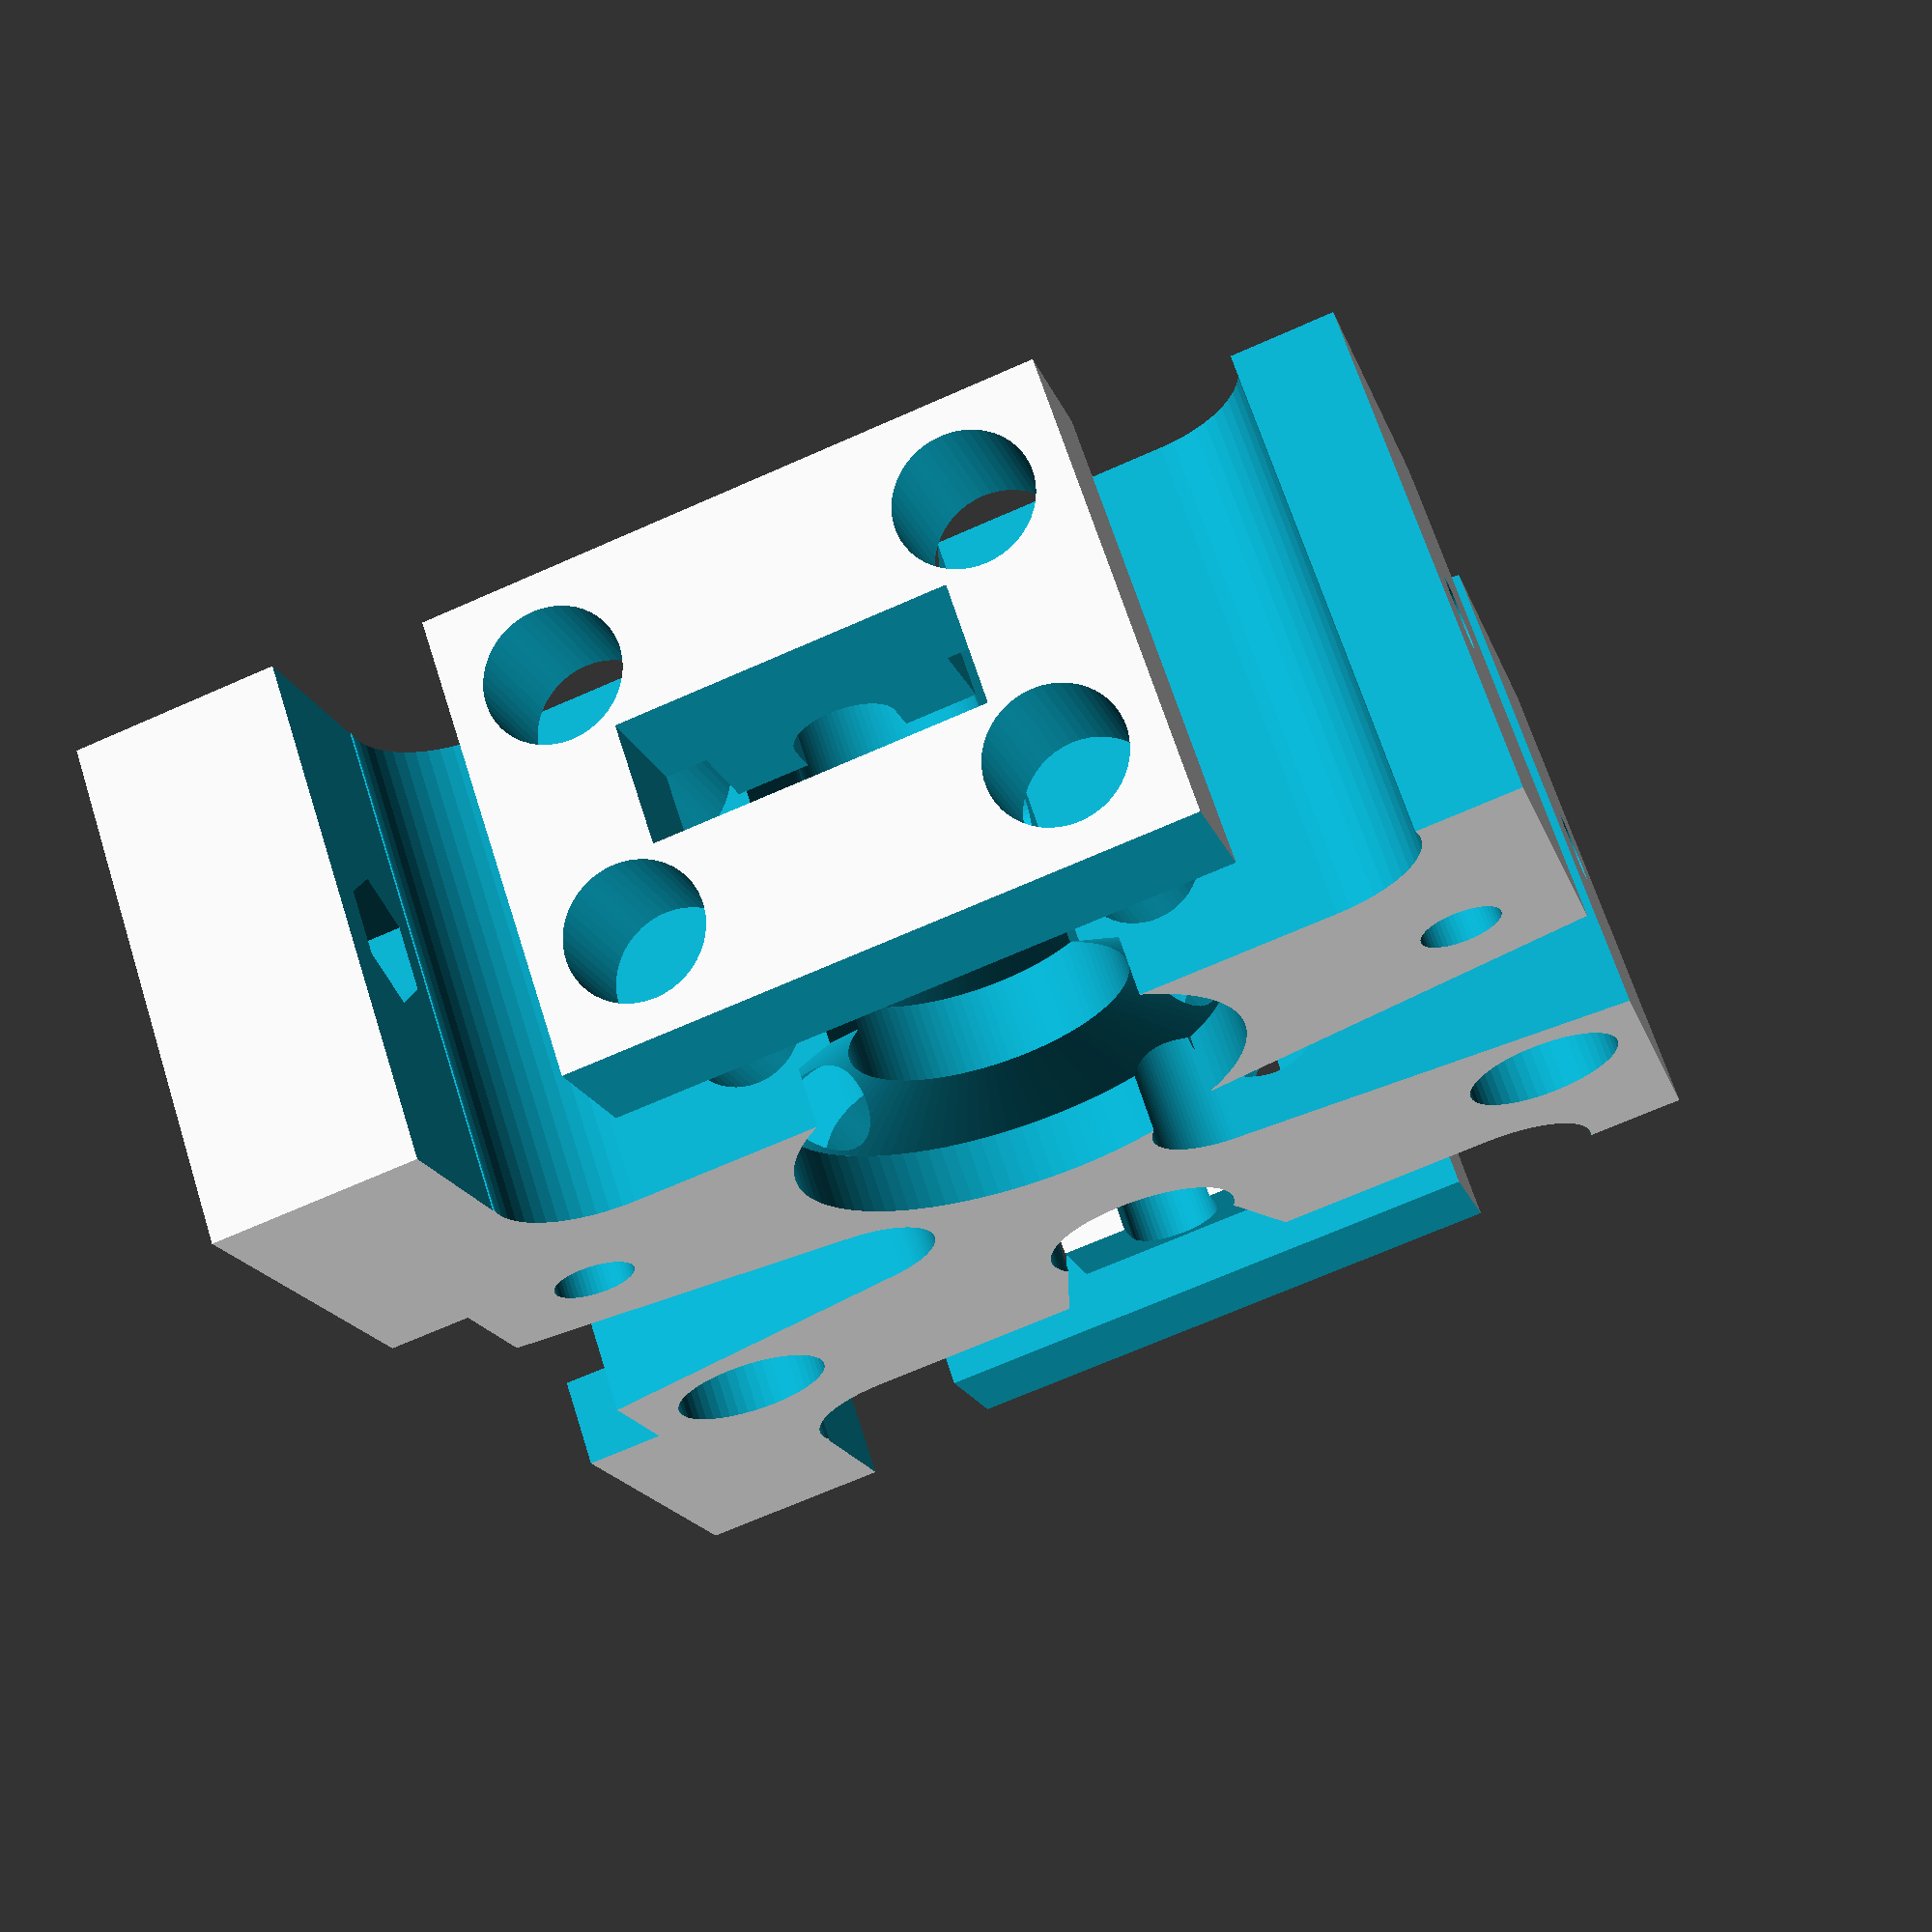
<openscad>
largeur=70;
ep=25;
hauteur=60;
r_filament=1.85;
r_m3=2;
ecrou_m3=3.2;
ecart_pignon=4+1.1;
ecart_605=7+1.5;

long_605=30;
ep_605=10;
r_m5=2.9;

module double_extrudeur(){
	difference(){
		cube([largeur,hauteur,ep]);

		//trous généraux pour passage filament
		translate([17.7,-5,ep/2]){rotate([-90,0,0])cylinder(r=r_filament, h=hauteur+10, $fn=50);}
		translate([52.3,-5,ep/2]){rotate([-90,0,0])cylinder(r=r_filament, h=hauteur+10, $fn=50);}

		//trous de fixation sur plaque alu
		translate([5,-5,ep/2]){rotate([-90,0,0])cylinder(r=r_m3, h=20, $fn=50);}
		translate([largeur-5,-5,ep/2]){rotate([-90,0,0])cylinder(r=r_m3, h=20, $fn=50);}
		translate([5,10-4,ep/2]){rotate([-90,30,0])cylinder(r=ecrou_m3, h=5, $fn=6);}
		translate([largeur-5,10-4,ep/2]){rotate([-90,30,0])cylinder(r=ecrou_m3, h=5, $fn=6);}

		//trous pour fixation des moteurs gauche
		translate([17.7+ecart_pignon,10,-5]){cylinder(r=r_m3, h=ep+10, $fn=50);}
		translate([17.7+ecart_pignon,10+44.55,-5]){cylinder(r=r_m3, h=ep+10, $fn=50);}

		translate([17.7+ecart_pignon,10,-0.01]){cylinder(r=4, h=9, $fn=50);}
		translate([17.7+ecart_pignon,10+44.55,-0.01]){cylinder(r=4, h=9, $fn=50);}

		//trous pour fixation des moteurs droite
		translate([52.3-ecart_pignon,10,-5]){cylinder(r=r_m3, h=ep+10, $fn=50);}
		translate([52.3-ecart_pignon,10+44.55,-5]){cylinder(r=r_m3, h=ep+10, $fn=50);}

		translate([52.3-ecart_pignon,10,ep-9]){cylinder(r=4, h=ep+10, $fn=50);}
		translate([52.3-ecart_pignon,10+44.55,ep-9]){cylinder(r=4, h=ep+10, $fn=50);}

		//extrusions pour encastrement bloc moteur et pignon gauche
		translate([17.7+ecart_pignon,10+44.55/2,-5]){cylinder(r=5, h=ep+10, $fn=100);}
		translate([17.7+ecart_pignon,10+44.55/2,ep-3]){cylinder(r=11.2, h=ep, $fn=100);}
		translate([17.7+ecart_pignon,10+44.55/2,ep-10]){cylinder(r=7, h=ep, $fn=100);}

		//extrusions pour encastrement bloc moteur et pignon droite
		translate([52.3-ecart_pignon,10+44.55/2,-5]){cylinder(r=5, h=ep+10, $fn=100);}
		translate([52.3-ecart_pignon,10+44.55/2,-0.01]){cylinder(r=7, h=9, $fn=100);}
		translate([52.3-ecart_pignon,10+44.55/2,8.98]){cylinder(r1=7, r2=5, h=1, $fn=100);}
		translate([52.3-ecart_pignon,10+44.55/2,-0.01]){cylinder(r=11.2, h=3, $fn=100);}
		translate([52.3-ecart_pignon,10+44.55/2,2.98]){cylinder(r1=11.2, r2=7, h=2, $fn=100);}
		
		
		//trous pour roulements 605ZZ
		hull(){
			translate([17.7-ecart_605,10+44.55/2,-5]){cylinder(r=7.5, h=ep+10, $fn=100);}
			translate([17.7-ecart_605+10,10+44.55/2,-5]){cylinder(r=5, h=ep+10, $fn=100);}
		}

		hull(){
			translate([52.3+ecart_605,10+44.55/2,-5]){cylinder(r=7.5, h=ep+10, $fn=100);}
			translate([52.3+ecart_605-10,10+44.55/2,-5]){cylinder(r=5, h=ep+10, $fn=100);}
		}
		
		

		//extrusions pour libérer les roulements
		translate([-5,10,-5]){cube([17.7-ecart_605+5,hauteur,ep+10]);}
		translate([52.3+ecart_605,10,-5]){cube([17.7-ecart_605+5,hauteur,ep+10]);}

		//extrusion pour libérer les vis de fixation des courroies
		translate([largeur/2-14,-5,-5]){cube([28,9,ep+10]);}

		//extrusion haute pour alléger la pièce
		hull(){
			translate([largeur/2,hauteur/2+10,-5]){cylinder(r=4, h=ep+10, $fn=100);}
			translate([largeur/2,hauteur+20,-5]){cylinder(r=10, h=ep+10, $fn=100);}
		}

		//extrusion basse pour alléger la pièce
		hull(){
			translate([largeur/2,hauteur/2-10,-5]){cylinder(r=4, h=ep+10, $fn=100);}
			translate([largeur/2,-10,-5]){cylinder(r=10, h=ep+10, $fn=100);}
		}

		//extrusions pour bloquer les têtes
		translate([17.7,-5,ep/2]){rotate([-90,0,0])cylinder(r=5, h=12, $fn=100);}
		translate([17.7,-5,ep/2]){rotate([-90,0,0])cylinder(r=8.5, h=9, $fn=100);}
		translate([52.3,-5,ep/2]){rotate([-90,0,0])cylinder(r=5, h=12, $fn=100);}
		translate([52.3,-5,ep/2]){rotate([-90,0,0])cylinder(r=8.5, h=9, $fn=100);}

		//trous traversants pour serrer les ressorts
		translate([-5,10+44.55/2-15+5,6]){rotate([0,90,0])cylinder(r=r_m5, h=100, $fn=50);}
		translate([-5,10+44.55/2-15+5,6]){rotate([0,90,0])cylinder(r=r_m5+0.5, h=44, $fn=50);}
		

		translate([-5,10+44.55/2-15+5,ep-6]){rotate([0,90,0])cylinder(r=r_m5, h=100, $fn=50);}
		translate([31,10+44.55/2-15+5,ep-6]){rotate([0,90,0])cylinder(r=r_m5+0.5, h=100, $fn=50);}
		

		translate([-5,10+44.55/2-15+long_605-5,6]){rotate([0,90,0])cylinder(r=r_m5, h=100, $fn=50);}
		translate([-5,10+44.55/2-15+long_605-5,6]){rotate([0,90,0])cylinder(r=r_m5+0.5, h=40, $fn=50);}
		

		translate([-5,10+44.55/2-15+long_605-5,ep-6]){rotate([0,90,0])cylinder(r=r_m5, h=100, $fn=50);}
		translate([31,10+44.55/2-15+long_605-5,ep-6]){rotate([0,90,0])cylinder(r=r_m5+0.5, h=100, $fn=50);}

		//extrusions pour alléger les côtés de la pièce
		hull(){
			translate([10,15,-5]){cylinder(r=5, h=ep+10, $fn=50);}
			translate([10,hauteur-10,-5]){cylinder(r=5, h=ep+10, $fn=50);}
		}

		hull(){
			translate([largeur-10,15,-5]){cylinder(r=5, h=ep+10, $fn=50);}
			translate([largeur-10,hauteur-10,-5]){cylinder(r=5, h=ep+10, $fn=50);}
		}


	}
}

module support_605(){
	difference(){
		cube([ep,long_605,ep_605+1.8]);

		//extrusion pour passage roulement
		translate([ep/2-3,long_605/2-8,-5]){cube([6,16,10+10]);}

		//passage d'axe
		hull(){
			translate([-5,15,ep_605]){rotate([0,90,0])cylinder(r=2.5, h=ep+10, $fn=50);}
			translate([-5,15,ep_605+5]){rotate([0,90,0])cylinder(r=2.5, h=ep+10, $fn=50);}
		}
		

		//extrusion pour libérer un peu le bloc
		translate([-5,long_605/2+6,ep_605-3]){cube([ep+10,20,5]);}
		translate([-5,-5,ep_605-3]){cube([ep+10,5+long_605/2-6,5]);}

		//extrusion pour enlever un peu de largeur à la partie montante
		translate([0,0,ep_605-3]){cube([4,30,5]);}
		translate([ep-4,0,ep_605-3]){cube([10,30,5]);}

		//trous pour serrage
		translate([6,5,-5]){cylinder(r=3.3, h=ep+10, $fn=50);}
		translate([ep-6,5,-5]){cylinder(r=3.3, h=ep+10, $fn=50);}
		translate([6,long_605-5,-5]){cylinder(r=3.3, h=ep+10, $fn=50);}
		translate([ep-6,long_605-5,-5]){cylinder(r=3.3, h=ep+10, $fn=50);}

		//rognage sur les bords pour ne pas frotter sur les blocs moteurs
		translate([-1,-5,-5]){cube([2,long_605+10,ep_605+10]);}
		translate([ep-1,-5,-5]){cube([2,long_605+10,ep_605+10]);}

	}

}


double_extrudeur();
translate([-0,10+44.55/2-15,ep]){rotate([0,90,0])support_605();}
translate([largeur,10+44.55/2-15,0]){rotate([0,-90,0])support_605();}

//support_605();

</openscad>
<views>
elev=292.6 azim=286.3 roll=162.3 proj=p view=solid
</views>
